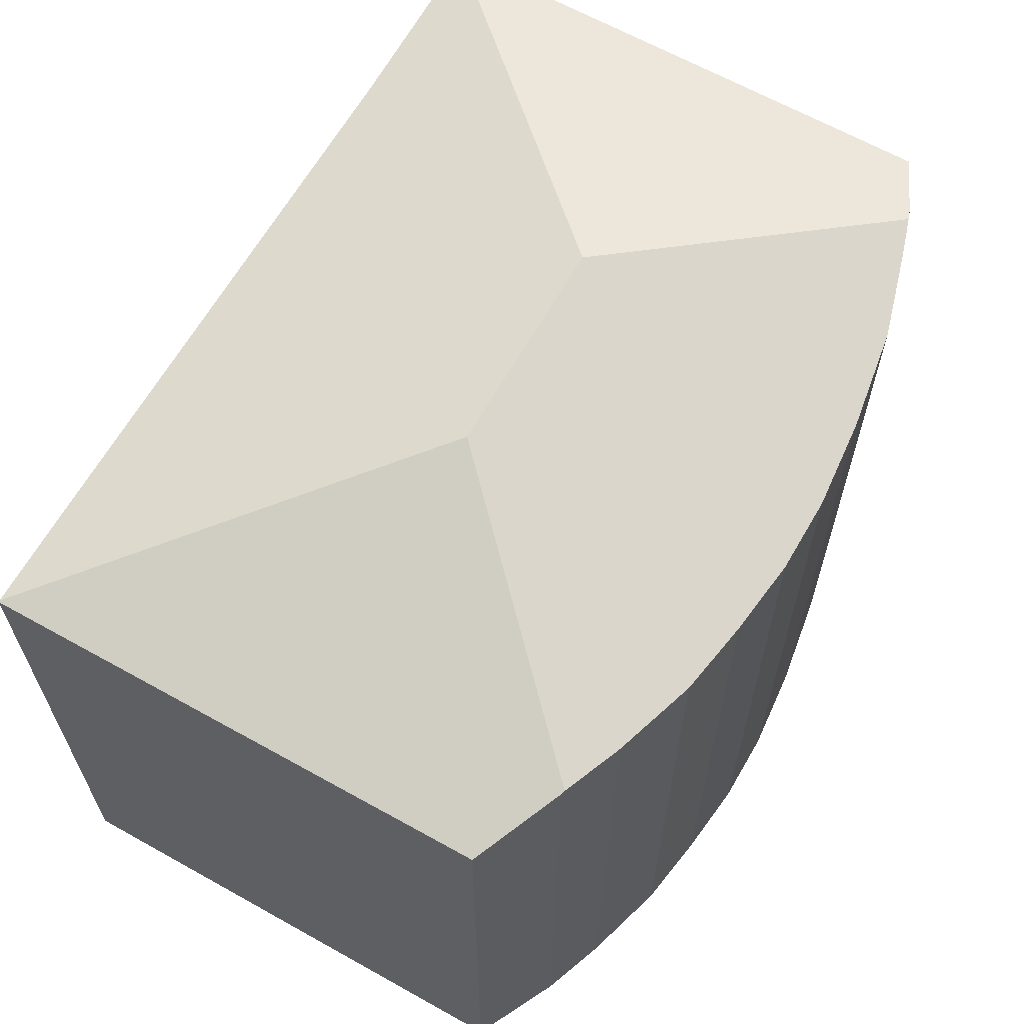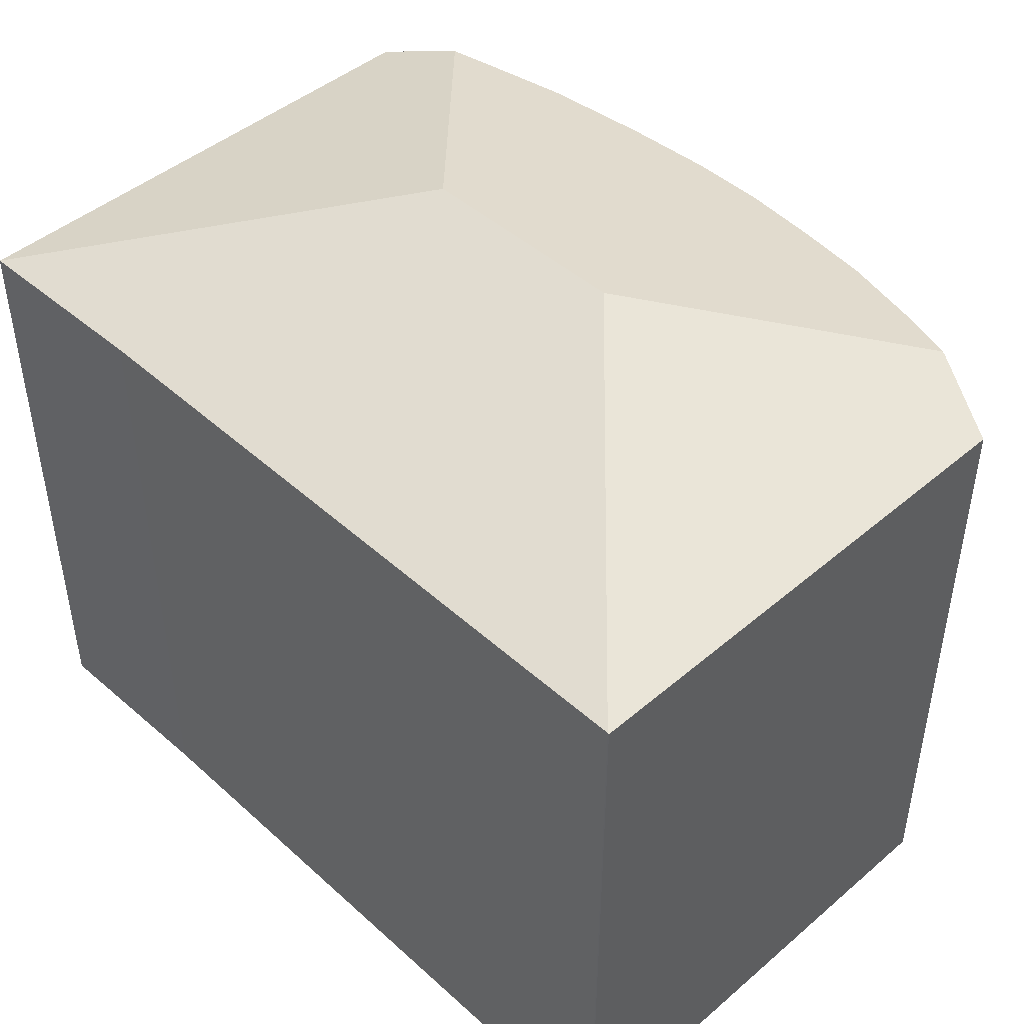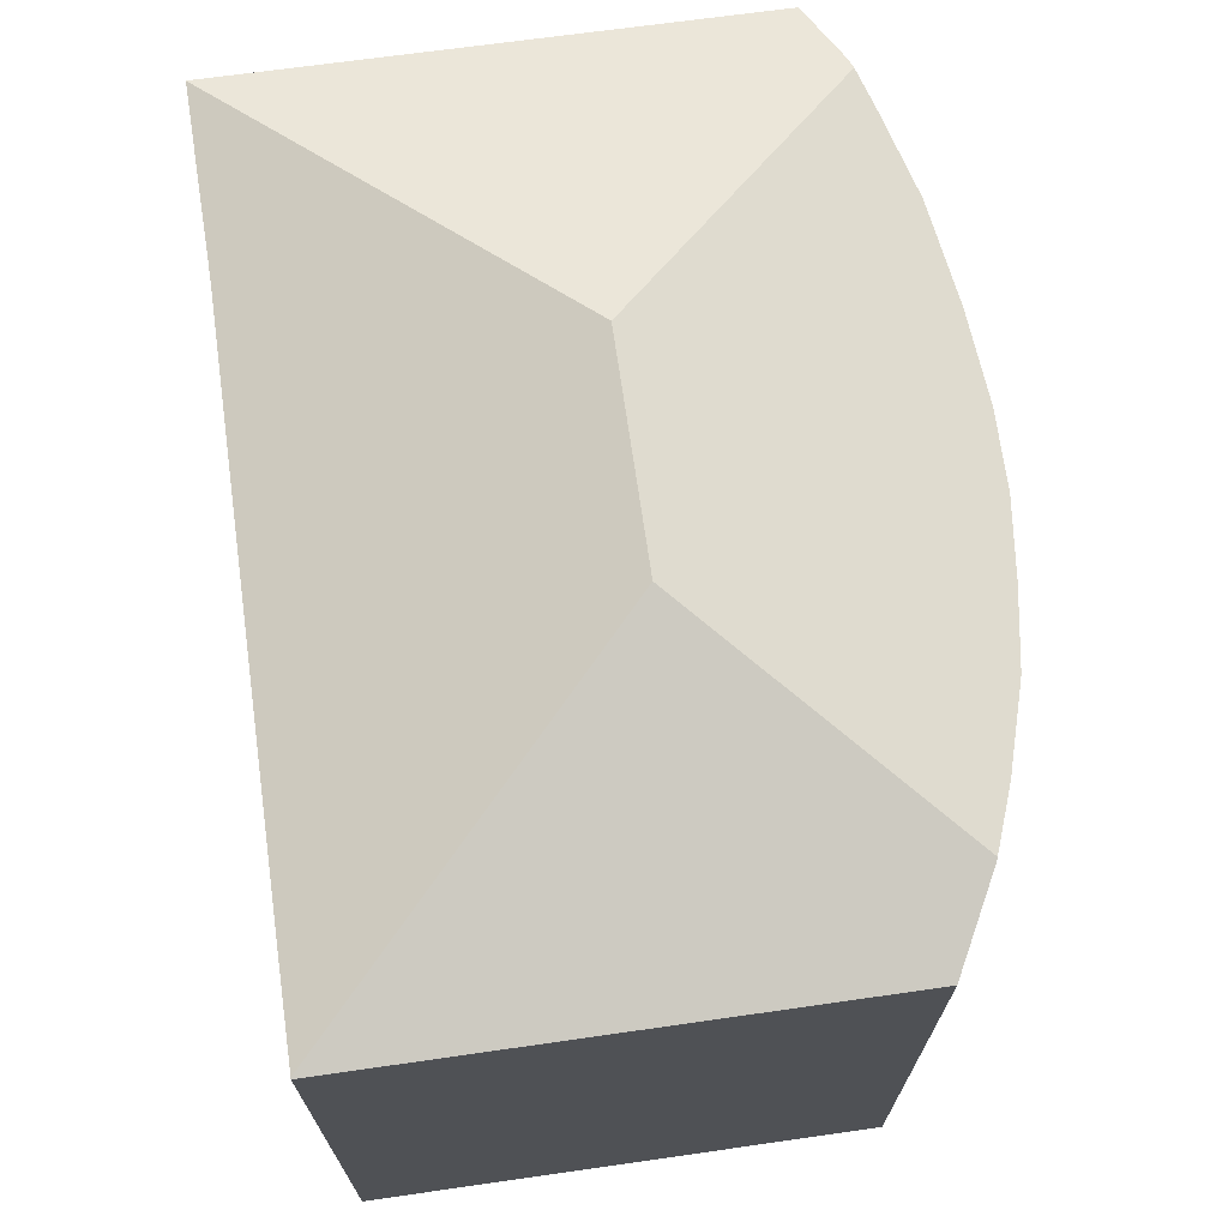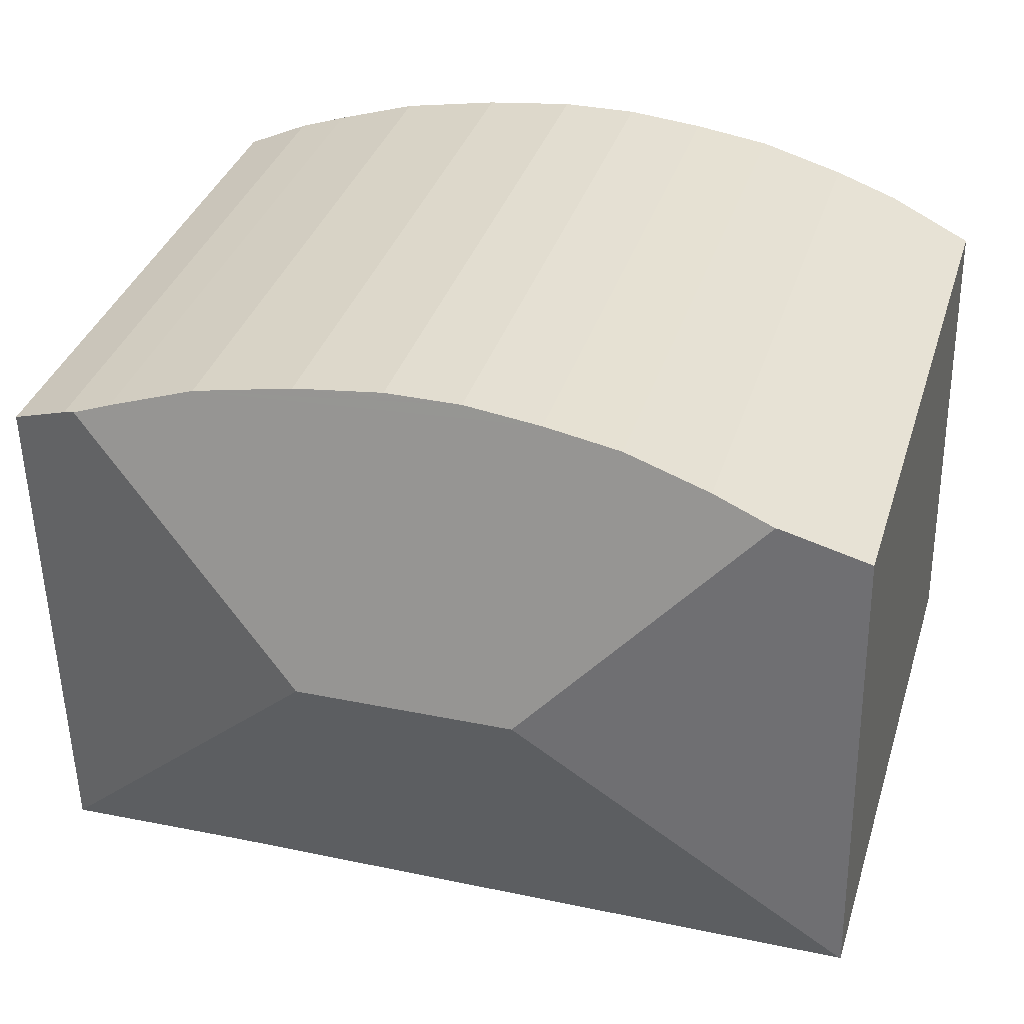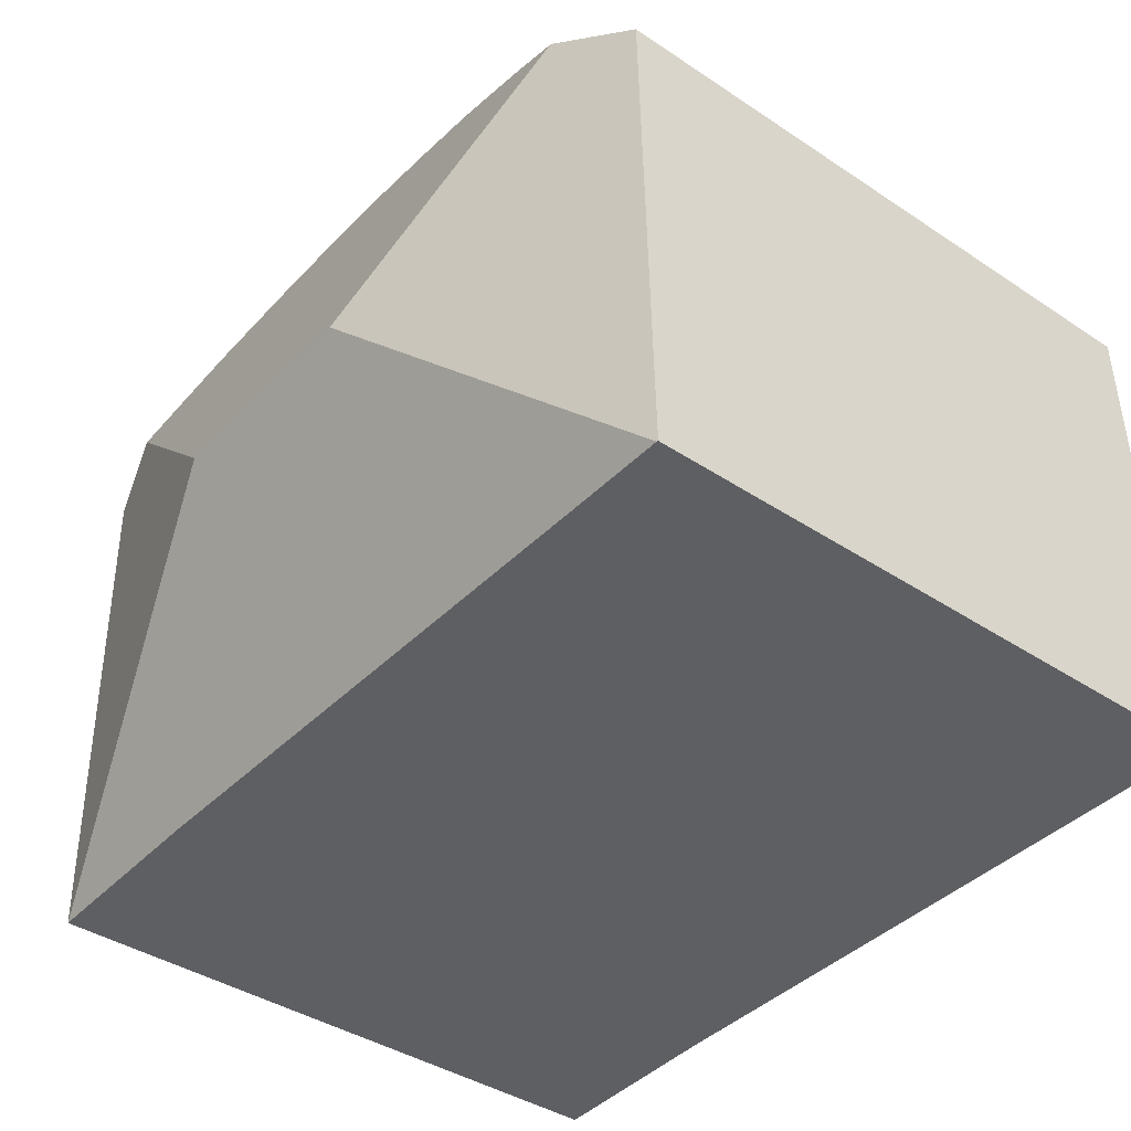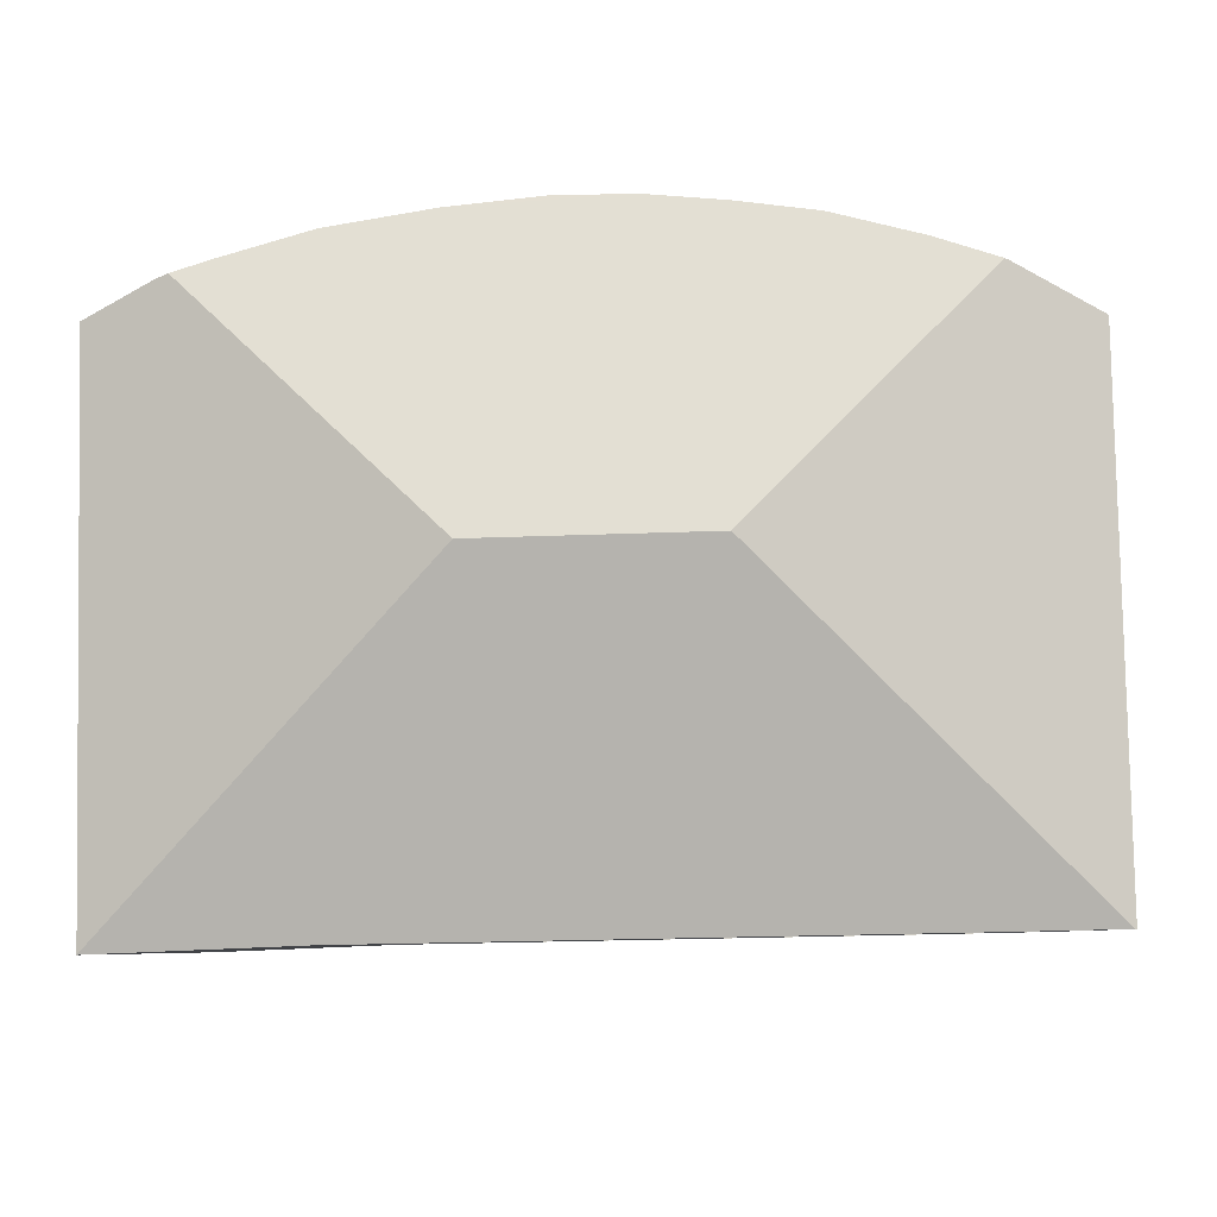
<metadata>
{"format":"obj","ext":"obj","renderer":"f3d","projection":"perspective","resolution":1024,"background":"white","views":[{"elev":64.0,"azim":-59.3,"up":"+Y"},{"elev":45.8,"azim":-133.0,"up":"+Y"},{"elev":70.1,"azim":-96.8,"up":"+Y"},{"elev":35.6,"azim":-163.4,"up":"+Z"},{"elev":-39.6,"azim":-129.6,"up":"+Z"},{"elev":-7.0,"azim":-178.2,"up":"+Z"}]}
</metadata>
<code>
v  9.533 9.08 -0.186
v  7.827 10.45 4.384
v  12.31 9.066 -0.299
v  1.47 9.067 -0.032
v  4.674 10.45 4.46
v  0.02 9.066 5.551e-16
v  12.45 9.066 7.248
v  11.33 9.407 7.746
v  11.51 9.354 7.685
v  0.165 9.07 7.238
v  0 9.06 5.548e-16
v  1.433 9.451 7.842
v  1.383 9.436 7.825
v  8.13 9.177 8.583
v  5.745 9.146 8.743
v  6.839 9.142 8.729
v  9.569 9.245 8.323
v  4.632 9.186 8.64
v  10.79 9.354 7.935
v  3.532 9.24 8.487
v  2.305 9.352 8.148
v  0.165 -4.432e-16 7.238
v  0 0 0
v  1.383 -4.791e-16 7.825
v  2.305 -4.989e-16 8.148
v  1.433 -4.802e-16 7.842
v  3.532 -5.197e-16 8.487
v  4.632 -5.29e-16 8.64
v  5.745 -5.354e-16 8.743
v  6.839 -5.345e-16 8.729
v  8.13 -5.256e-16 8.583
v  9.569 -5.096e-16 8.323
v  10.79 -4.859e-16 7.935
v  11.51 -4.706e-16 7.685
v  11.33 -4.743e-16 7.746
v  12.45 -4.438e-16 7.248
v  12.31 1.831e-17 -0.299
v  0.02 0 0
v  9.533 1.139e-17 -0.186
v  1.47 1.959e-18 -0.032
g defaultobject
f 1 2 3
f 2 1 4
f 2 4 5
f 5 4 6
f 2 7 3
f 7 2 8
f 7 8 9
f 10 6 11
f 6 10 5
f 5 10 12
f 12 10 13
f 14 15 16
f 15 14 17
f 15 17 18
f 18 17 19
f 18 19 20
f 20 19 21
f 21 19 8
f 21 8 2
f 21 2 12
f 12 2 5
f 11 22 10
f 22 11 23
f 10 24 13
f 24 10 22
f 13 21 12
f 21 13 24
f 21 24 25
f 25 24 26
f 25 20 21
f 20 25 27
f 27 18 20
f 18 27 28
f 28 15 18
f 15 28 29
f 29 16 15
f 16 29 30
f 16 31 14
f 31 16 30
f 14 32 17
f 32 14 31
f 17 33 19
f 33 17 32
f 19 9 8
f 9 19 33
f 9 33 34
f 34 33 35
f 34 7 9
f 7 34 36
f 36 3 7
f 3 36 37
f 38 11 6
f 11 38 23
f 3 39 1
f 39 3 37
f 39 4 1
f 4 39 6
f 6 39 38
f 38 39 40
f 34 37 36
f 37 34 33
f 37 33 39
f 39 33 32
f 39 32 31
f 39 31 40
f 40 31 30
f 40 30 29
f 40 29 28
f 40 28 27
f 40 27 25
f 40 25 26
f 40 26 24
f 40 24 22
f 40 22 38
f 38 22 23

</code>
